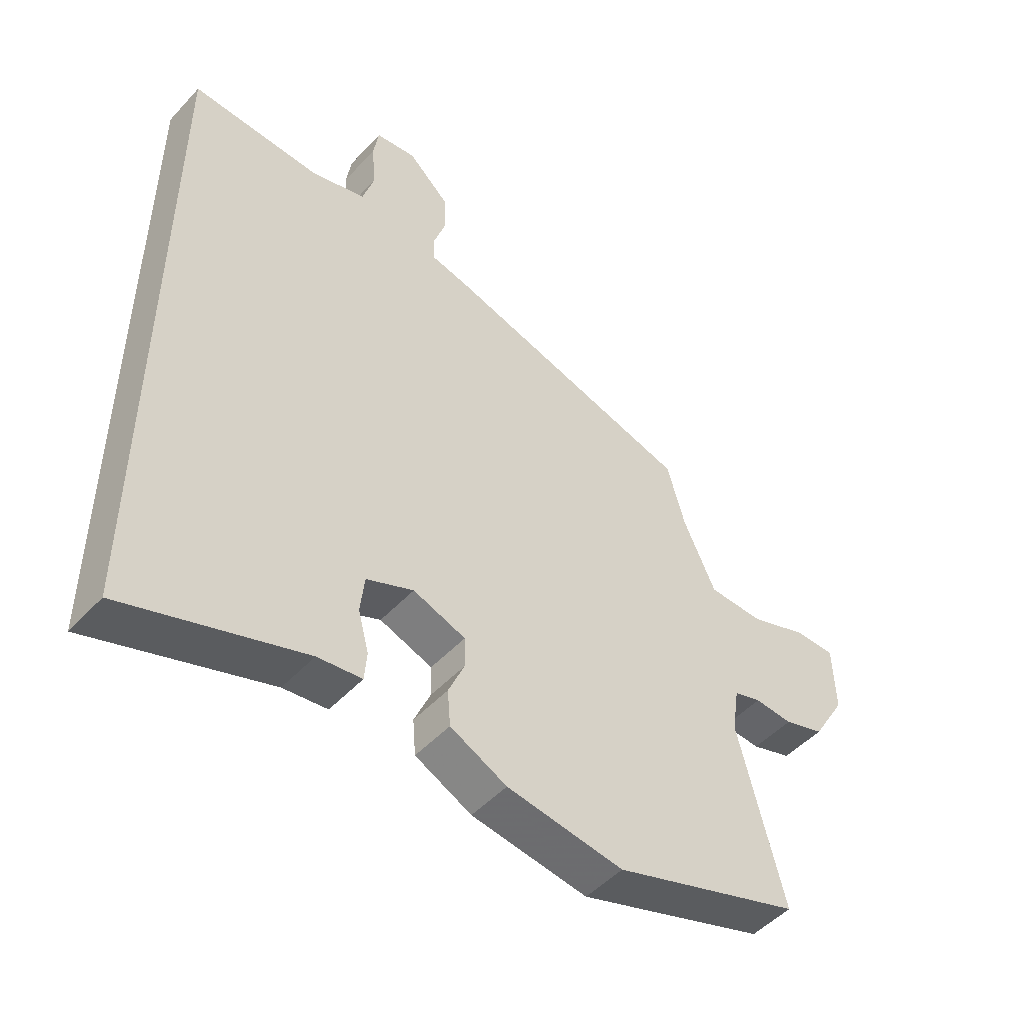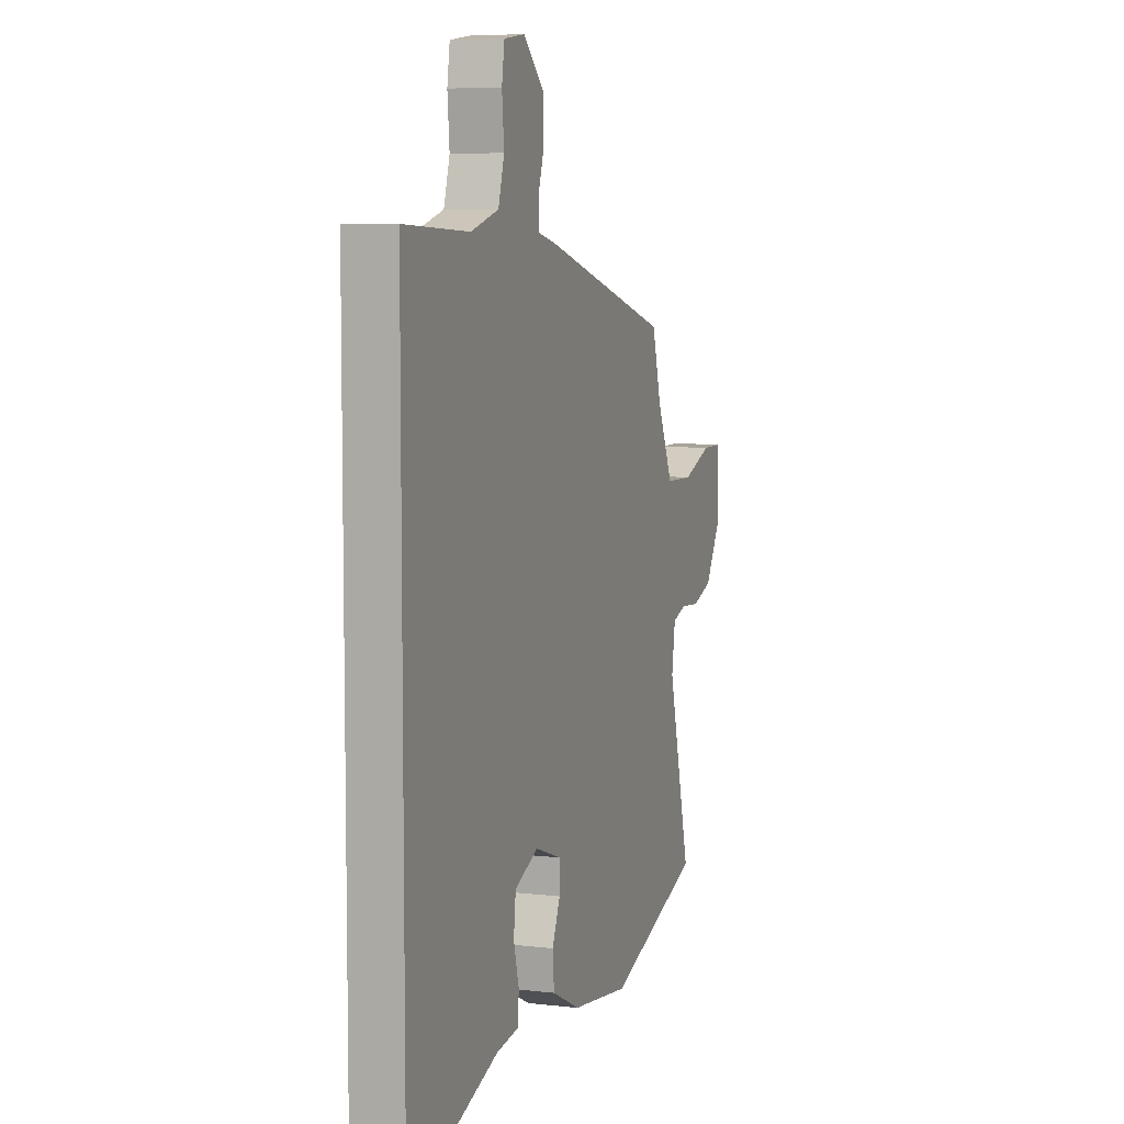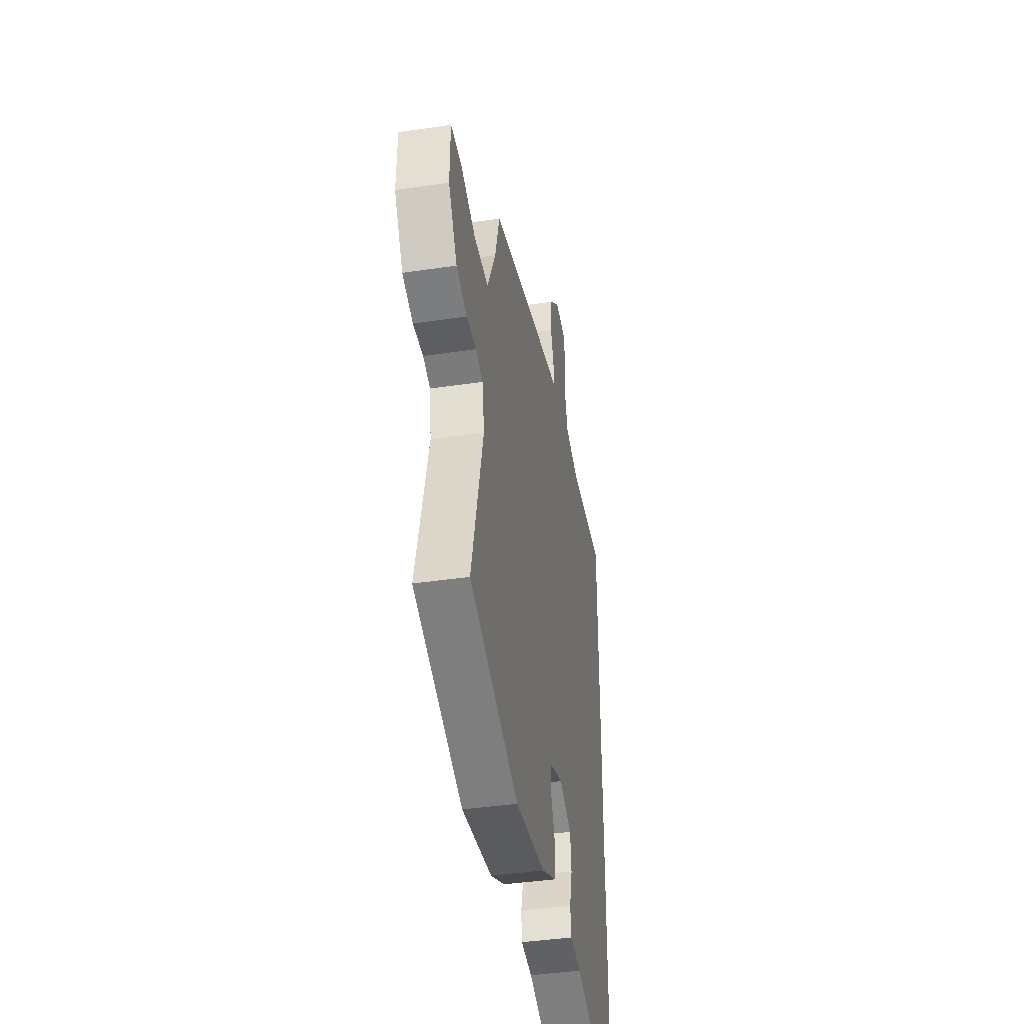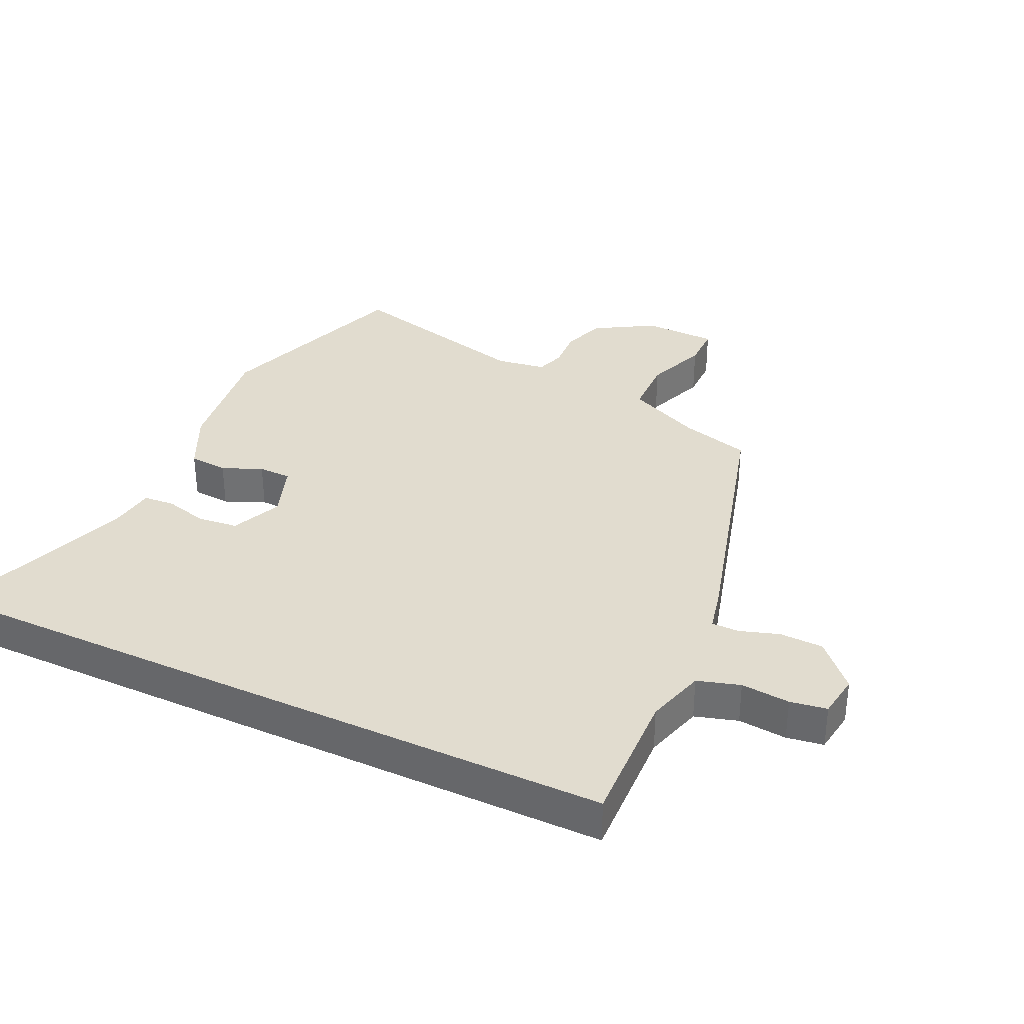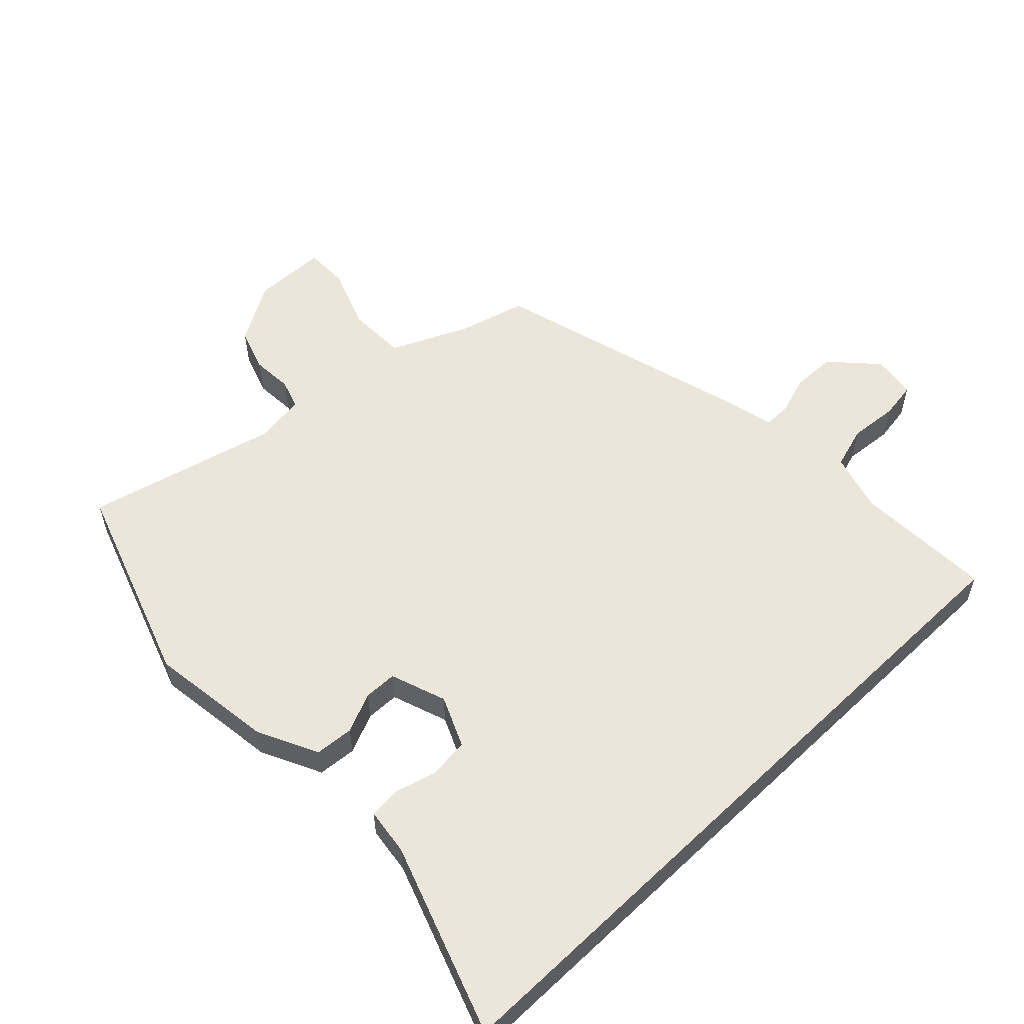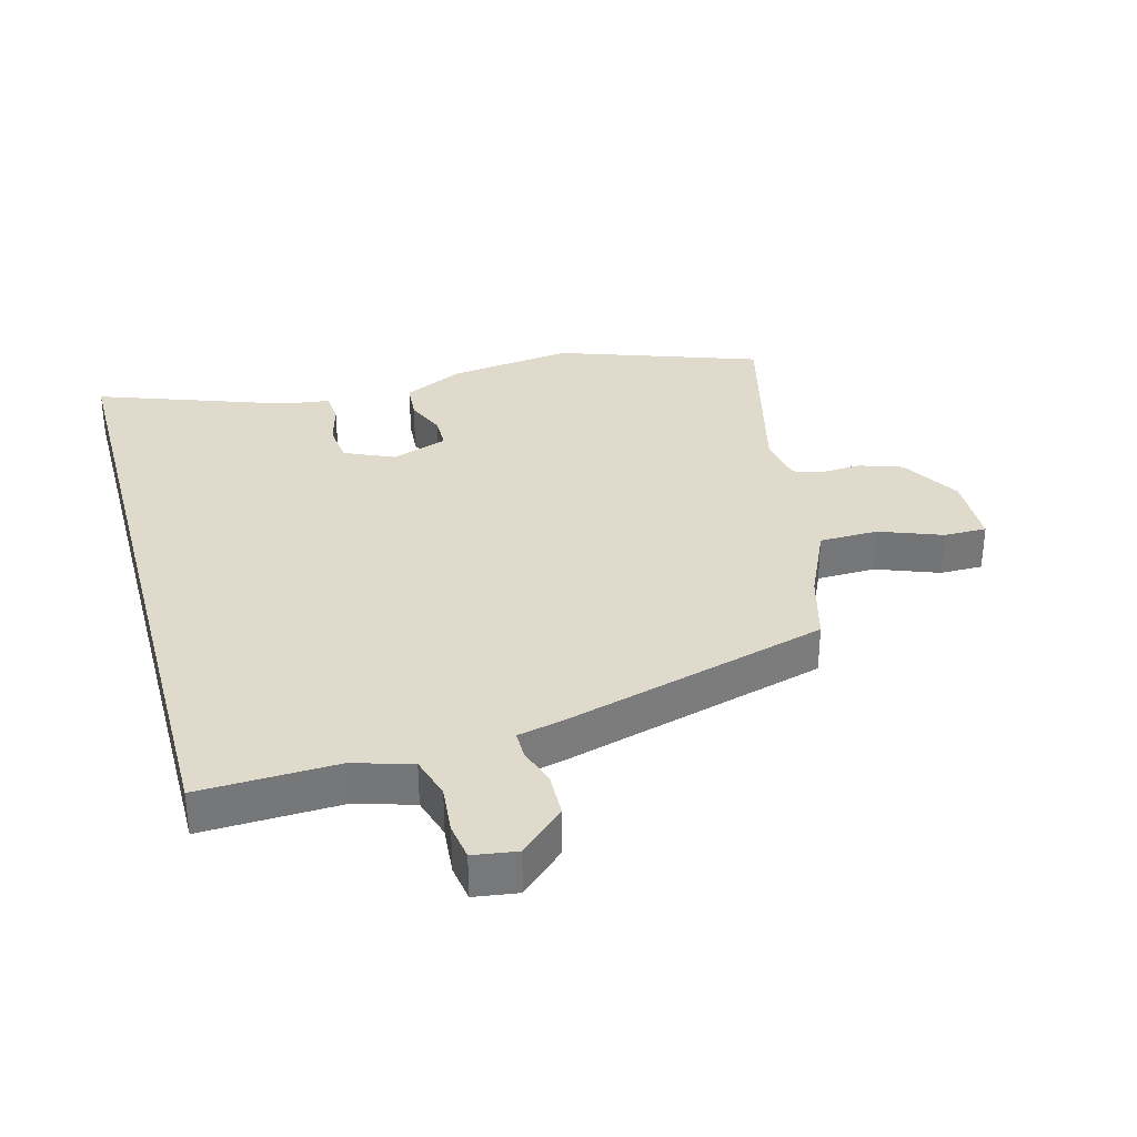
<metadata>
{"format":"obj","ext":"obj","renderer":"f3d","projection":"perspective","resolution":1024,"background":"white","views":[{"elev":-49.6,"azim":-40.7,"up":"+Z"},{"elev":6.8,"azim":-71.0,"up":"+Z"},{"elev":-41.0,"azim":100.2,"up":"+Z"},{"elev":34.5,"azim":-64.8,"up":"+Y"},{"elev":56.2,"azim":-133.9,"up":"+Y"},{"elev":33.1,"azim":-15.1,"up":"+Y"}]}
</metadata>
<code>
v 0.443 0.07 0.358
v 0.473 0.07 0.249
v 0.527 0.07 0.131
v 0.62 0.07 0.129
v 0.718 0.07 0.166
v 0.786 0.07 0.166
v 0.789 0.07 0.05
v 0.733 0.07 -0.044
v 0.665 0.07 -0.067
v 0.601 0.07 -0.063
v 0.555 0.07 -0.078
v 0.543 0.07 -0.157
v 0.619 0.07 -0.459
v 0.302 0.07 -0.569
v 0.106 0.07 -0.543
v 0.011 0.07 -0.497
v 0.006 0.07 -0.436
v 0.033 0.07 -0.373
v 0.032 0.07 -0.321
v -0.056 0.07 -0.29
v -0.135 0.07 -0.325
v -0.142 0.07 -0.388
v -0.124 0.07 -0.456
v -0.128 0.07 -0.505
v -0.202 0.07 -0.515
v -0.5 0.07 -0.621
v -0.5 0.07 0.498
v -0.283 0.07 0.49
v -0.19 0.07 0.517
v -0.17 0.07 0.584
v -0.177 0.07 0.661
v -0.168 0.07 0.719
v -0.099 0.07 0.729
v -0.029 0.07 0.664
v -0.027 0.07 0.595
v -0.047 0.07 0.534
v -0.047 0.07 0.49
v 0.02 0.07 0.475
v 0.443 0 0.358
v 0.473 0 0.249
v 0.527 0 0.131
v 0.62 0 0.129
v 0.718 0 0.166
v 0.786 0 0.166
v 0.789 0 0.05
v 0.733 0 -0.044
v 0.665 0 -0.067
v 0.601 0 -0.063
v 0.555 0 -0.078
v 0.543 0 -0.157
v 0.619 0 -0.459
v 0.302 0 -0.569
v 0.106 0 -0.543
v 0.011 0 -0.497
v 0.006 0 -0.436
v 0.033 0 -0.373
v 0.032 0 -0.321
v -0.056 0 -0.29
v -0.135 0 -0.325
v -0.142 0 -0.388
v -0.124 0 -0.456
v -0.128 0 -0.505
v -0.202 0 -0.515
v -0.5 0 -0.621
v -0.5 0 0.498
v -0.283 0 0.49
v -0.19 0 0.517
v -0.17 0 0.584
v -0.177 0 0.661
v -0.168 0 0.719
v -0.099 0 0.729
v -0.029 0 0.664
v -0.027 0 0.595
v -0.047 0 0.534
v -0.047 0 0.49
v 0.02 0 0.475
f 37 38 1 2
f 34 35 36
f 33 34 36
f 32 33 36
f 31 32 36
f 30 31 36
f 29 30 36 37
f 37 2 3
f 29 37 3
f 28 29 3
f 25 26 27 28
f 22 23 24 25
f 21 22 25 28
f 20 21 28 3
f 16 17 18
f 15 16 18
f 14 15 18
f 13 14 18
f 12 13 18
f 11 12 18 19
f 8 9 10
f 7 8 10
f 6 7 10
f 5 6 10
f 4 5 10
f 4 10 11
f 11 19 20
f 4 11 20
f 3 4 20
f 40 39 76 75
f 74 73 72
f 74 72 71
f 74 71 70
f 74 70 69
f 74 69 68
f 75 74 68 67
f 41 40 75
f 41 75 67
f 41 67 66
f 66 65 64 63
f 63 62 61 60
f 66 63 60 59
f 41 66 59 58
f 56 55 54
f 56 54 53
f 56 53 52
f 56 52 51
f 56 51 50
f 57 56 50 49
f 48 47 46
f 48 46 45
f 48 45 44
f 48 44 43
f 48 43 42
f 49 48 42
f 58 57 49
f 58 49 42
f 58 42 41
f 1 39 40 2
f 2 40 41 3
f 3 41 42 4
f 4 42 43 5
f 5 43 44 6
f 6 44 45 7
f 7 45 46 8
f 8 46 47 9
f 9 47 48 10
f 10 48 49 11
f 11 49 50 12
f 12 50 51 13
f 13 51 52 14
f 14 52 53 15
f 15 53 54 16
f 16 54 55 17
f 17 55 56 18
f 18 56 57 19
f 19 57 58 20
f 20 58 59 21
f 21 59 60 22
f 22 60 61 23
f 23 61 62 24
f 24 62 63 25
f 25 63 64 26
f 26 64 65 27
f 27 65 66 28
f 28 66 67 29
f 29 67 68 30
f 30 68 69 31
f 31 69 70 32
f 32 70 71 33
f 33 71 72 34
f 34 72 73 35
f 35 73 74 36
f 36 74 75 37
f 37 75 76 38
f 38 76 39 1

</code>
